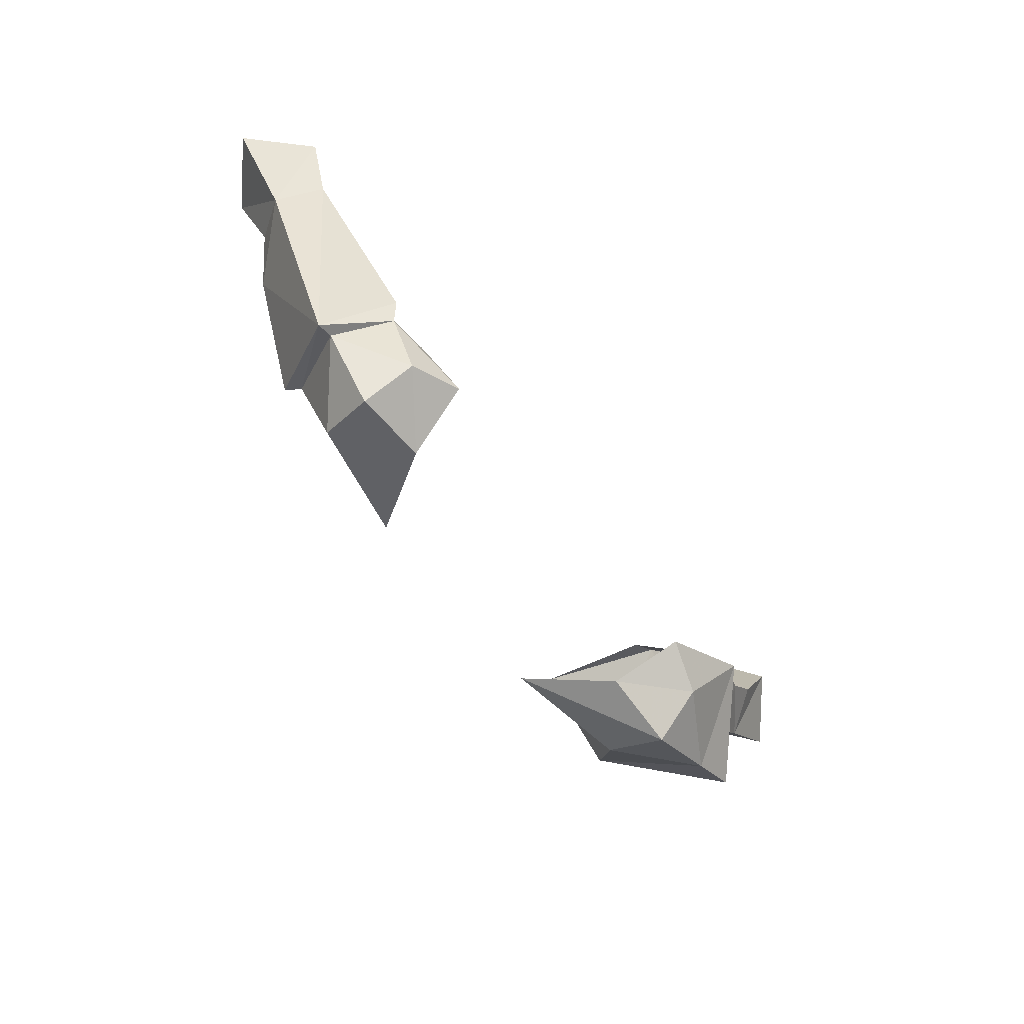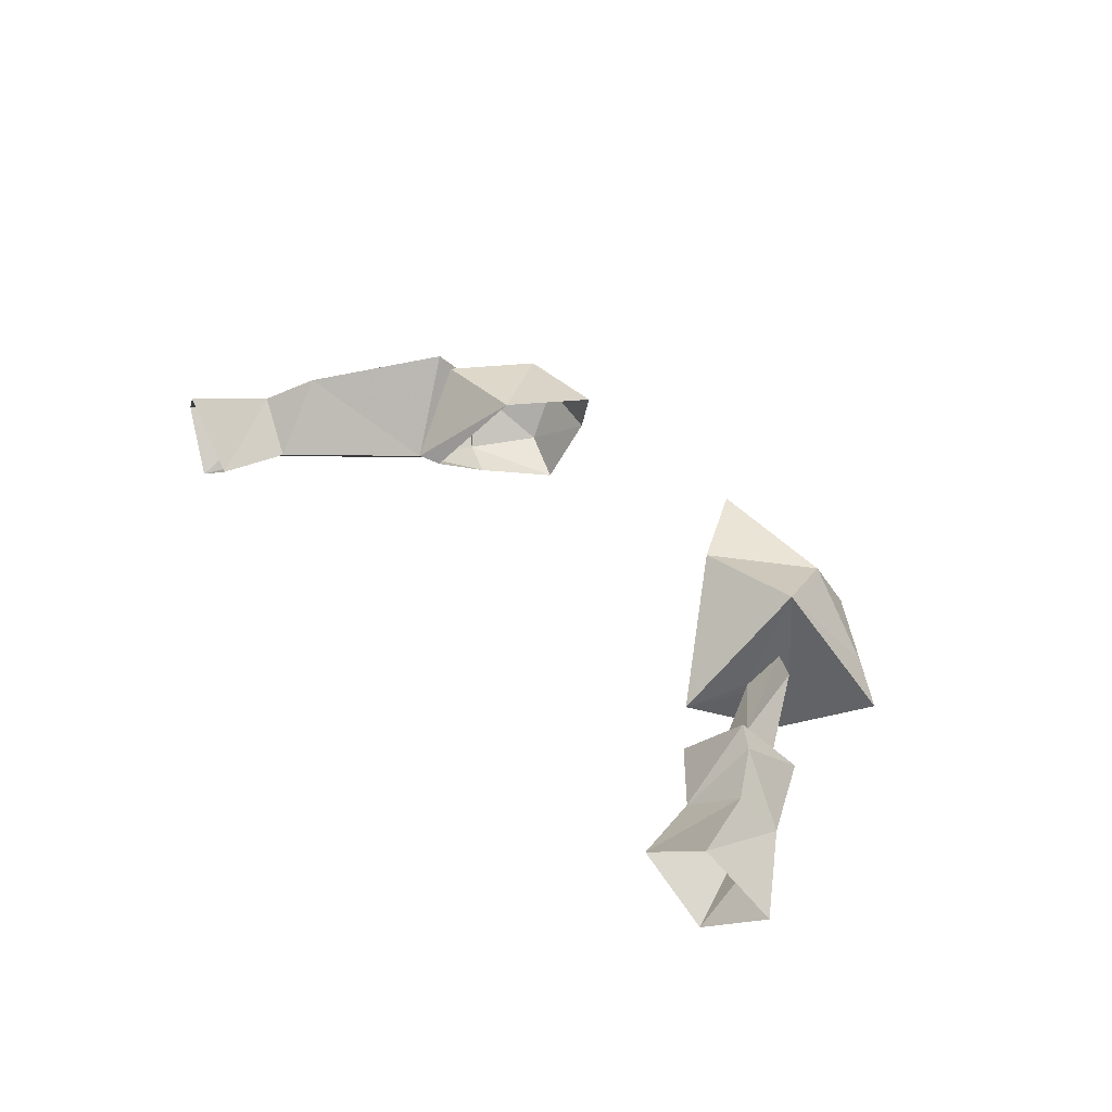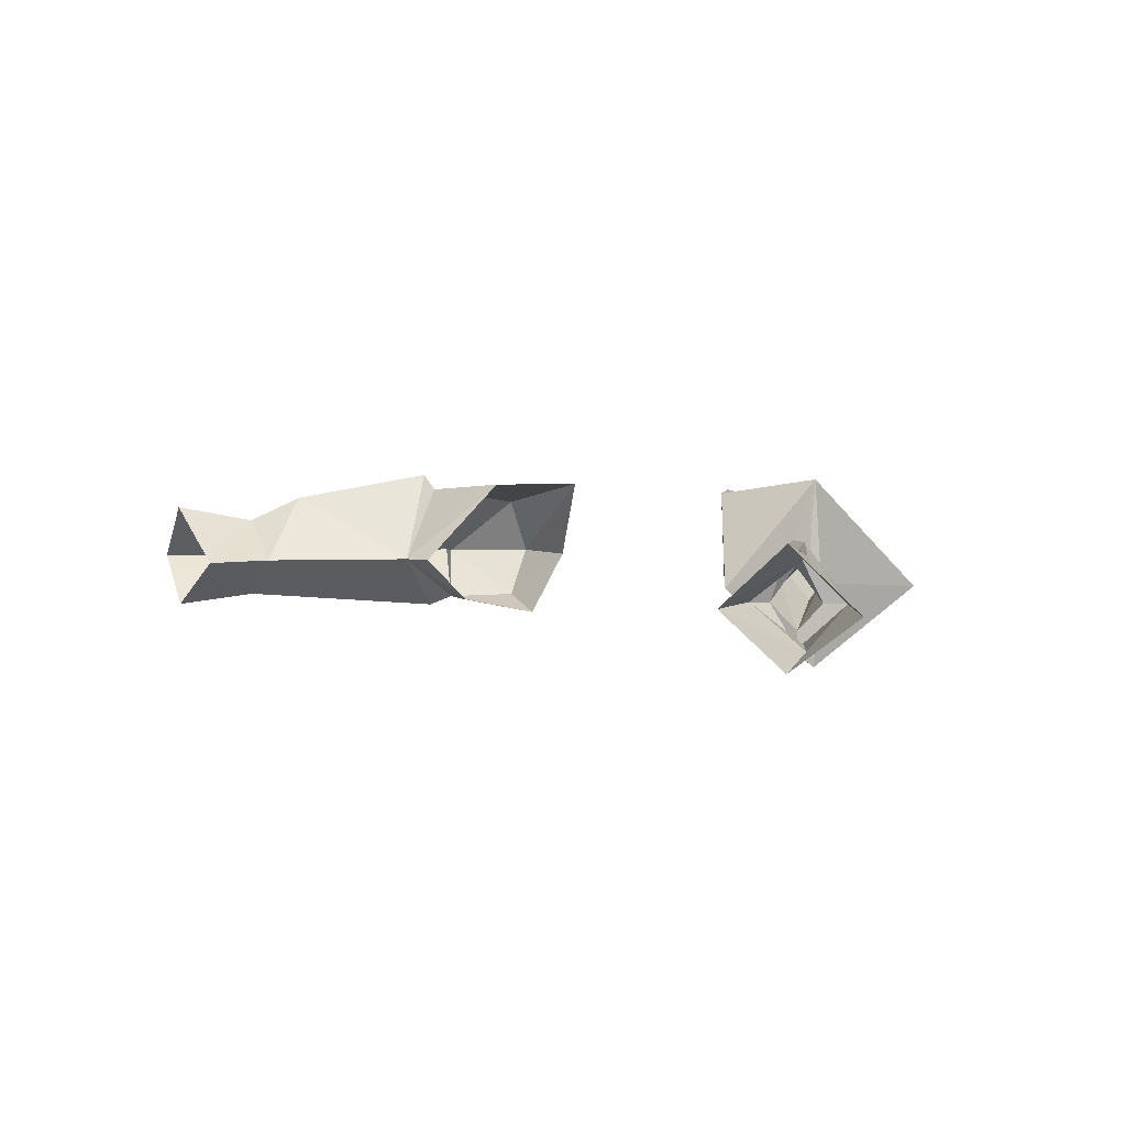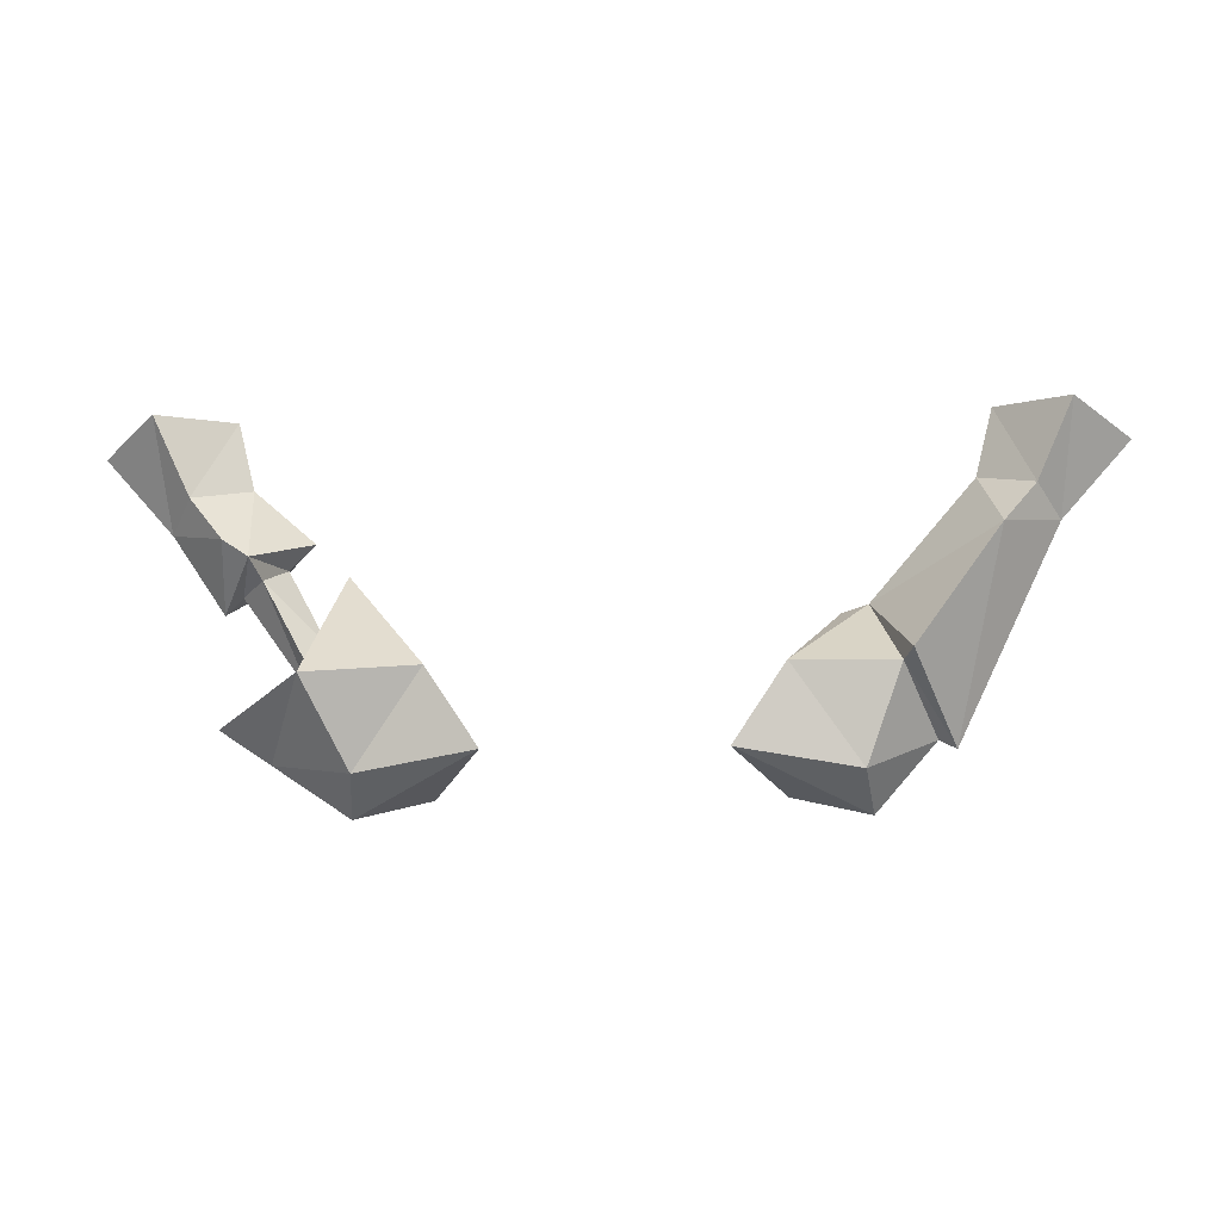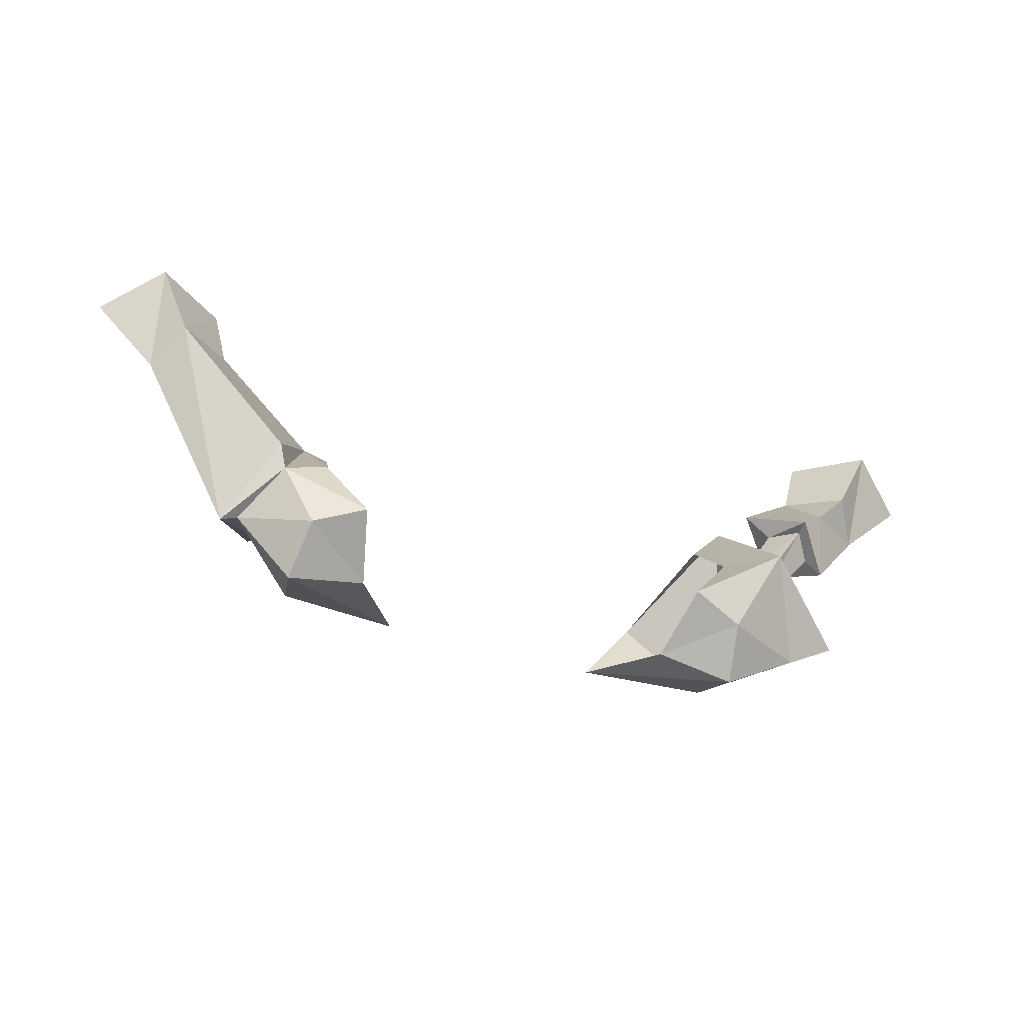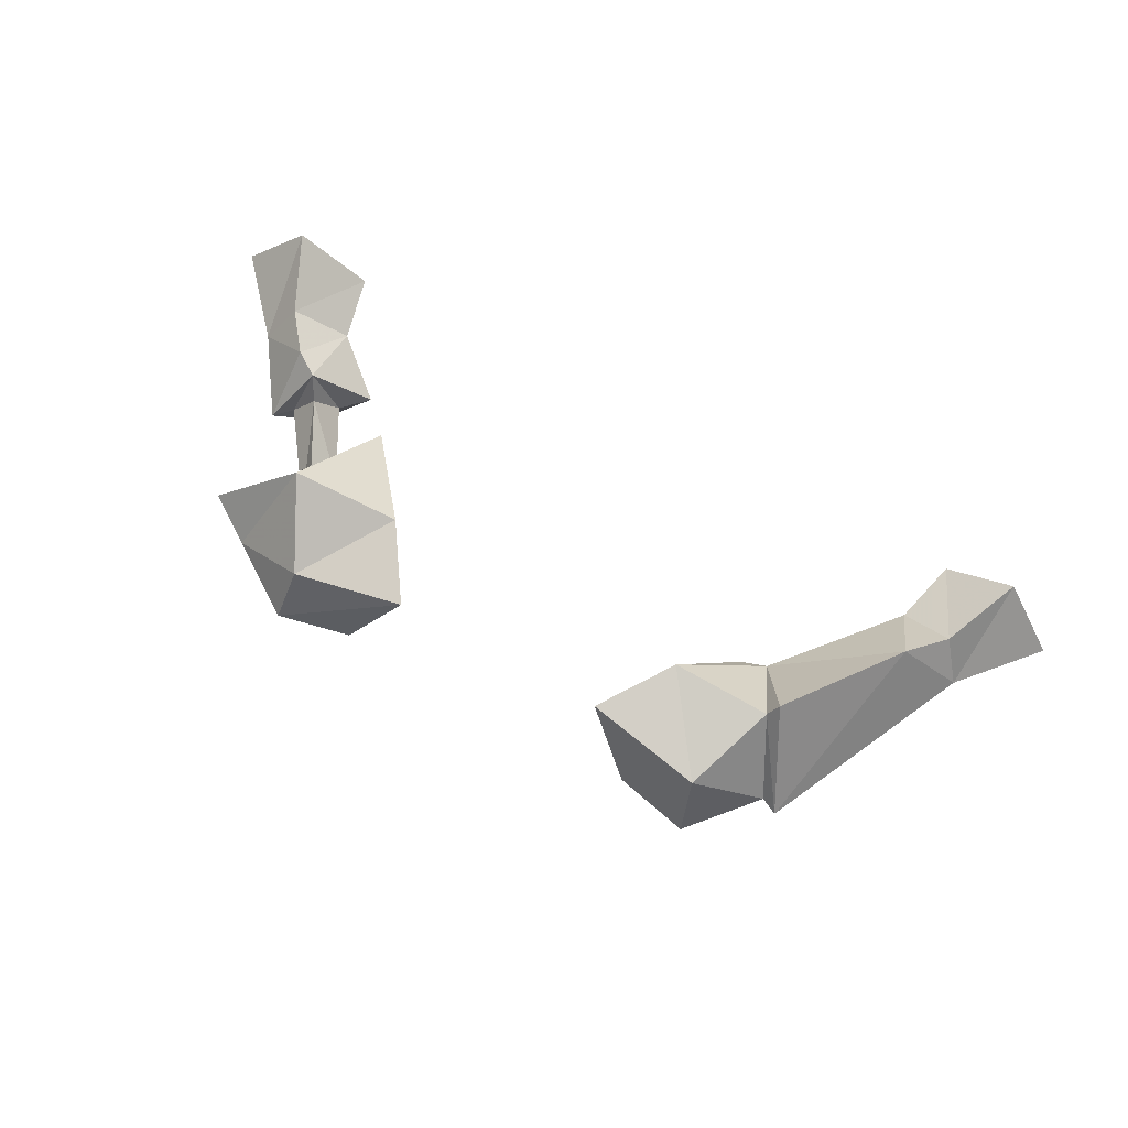
<metadata>
{"format":"obj","ext":"obj","renderer":"f3d","projection":"perspective","resolution":1024,"background":"white","views":[{"elev":-68.5,"azim":128.9,"up":"+Y"},{"elev":42.2,"azim":-129.9,"up":"+Z"},{"elev":4.7,"azim":-137.3,"up":"+Z"},{"elev":-12.7,"azim":4.1,"up":"+Y"},{"elev":-48.0,"azim":161.3,"up":"+Y"},{"elev":70.6,"azim":28.5,"up":"+Z"}]}
</metadata>
<code>
v -0.3906 -1.133 0.05469
v -0.4453 -1.156 0
v -0.3828 -1.227 0
v -0.3594 -1.203 0.03906
v -0.3281 -1.125 0
v -0.3125 -1.188 0
v -0.3594 -1.203 -0.03906
v -0.3906 -1.133 -0.04688
v 0.2734 -1.414 0
v 0.2422 -1.359 0.07031
v 0.2109 -1.445 0.05469
v 0.2188 -1.477 0
v 0.2109 -1.445 -0.04688
v 0.2422 -1.383 -0.04688
v 0.2891 -1.422 0
v 0.25 -1.352 0.08594
v 0.2188 -1.297 0
v 0.1484 -1.359 0.07812
v 0.1016 -1.43 0.07812
v 0.1484 -1.461 0
v 0.1641 -1.43 -0.0625
v 0.2031 -1.367 -0.04688
v 0.25 -1.359 -0.05469
v 0.3594 -1.203 -0.03906
v 0.3828 -1.227 0
v 0.3281 -1.242 0.0625
v 0.3125 -1.188 0
v 0.3281 -1.125 0
v 0.3906 -1.133 -0.04688
v 0.4453 -1.156 0
v 0.3906 -1.133 0.05469
v 0.3594 -1.203 0.03906
v 0.1953 -1.305 0
v -0.3047 -1.258 0.04688
v -0.3359 -1.297 -0.007812
v -0.3203 -1.281 -0.007812
v -0.2969 -1.273 0.02344
v -0.2812 -1.258 -0.007812
v -0.2578 -1.234 -0.007812
v -0.3281 -1.242 0.04688
v -0.3281 -1.242 -0.03906
v -0.3047 -1.266 -0.04688
v -0.3047 -1.266 -0.03125
v -0.2578 -1.367 0
v -0.25 -1.359 0.02344
v -0.2422 -1.328 0
v -0.25 -1.359 -0.01562
v -0.25 -1.367 -0.07812
v -0.3359 -1.398 0
v -0.25 -1.367 0.09375
v -0.2266 -1.266 0
v -0.2031 -1.367 -0.04688
v -0.1641 -1.43 -0.0625
v -0.2109 -1.445 -0.04688
v -0.2891 -1.43 0
v -0.2109 -1.445 0.05469
v -0.1484 -1.359 0.07812
v -0.1953 -1.305 0
v -0.2188 -1.477 0
v -0.1016 -1.43 0.07812
v -0.1484 -1.461 0
f 1 2 3
f 1 3 4
f 1 4 5
f 5 4 6
f 5 6 7
f 5 7 8
f 8 7 3
f 8 3 2
f 24 27 28
f 24 28 29
f 24 29 25
f 25 29 30
f 25 30 31
f 25 31 32
f 27 32 28
f 28 32 31
f 34 39 6
f 34 6 40
f 34 40 35
f 35 40 3
f 35 3 41
f 35 41 42
f 39 42 6
f 6 42 41
f 6 41 7
f 7 41 3
f 4 3 40
f 4 40 6
f 9 10 11
f 9 13 14
f 10 17 18
f 10 18 11
f 11 18 19
f 13 21 14
f 14 21 22
f 14 22 17
f 25 32 26
f 26 32 27
f 17 22 33
f 17 33 18
f 48 51 52
f 48 52 53
f 48 53 54
f 48 54 55
f 48 55 49
f 49 55 50
f 50 55 56
f 50 56 57
f 50 57 51
f 51 57 58
f 51 58 52
f 56 60 57
f 9 11 12
f 9 12 13
f 11 19 12
f 12 19 20
f 12 20 13
f 13 20 21
f 55 59 56
f 56 59 60
f 54 59 55
f 59 54 61
f 59 61 60
f 54 53 61
f 9 14 15
f 9 15 10
f 10 15 16
f 14 23 15
f 10 16 17
f 14 17 23
f 15 23 24
f 15 24 25
f 15 25 26
f 15 26 16
f 16 26 17
f 17 26 27
f 17 27 23
f 23 27 24
f 34 35 36
f 34 36 37
f 34 37 38
f 35 42 36
f 36 42 43
f 38 43 42
f 34 38 39
f 38 42 39
f 36 43 44
f 36 44 37
f 37 44 45
f 37 45 46
f 37 46 38
f 38 46 43
f 46 47 43
f 43 47 44
f 44 47 48
f 44 48 49
f 44 49 50
f 44 50 45
f 45 50 46
f 46 50 51
f 46 51 47
f 47 51 48

</code>
